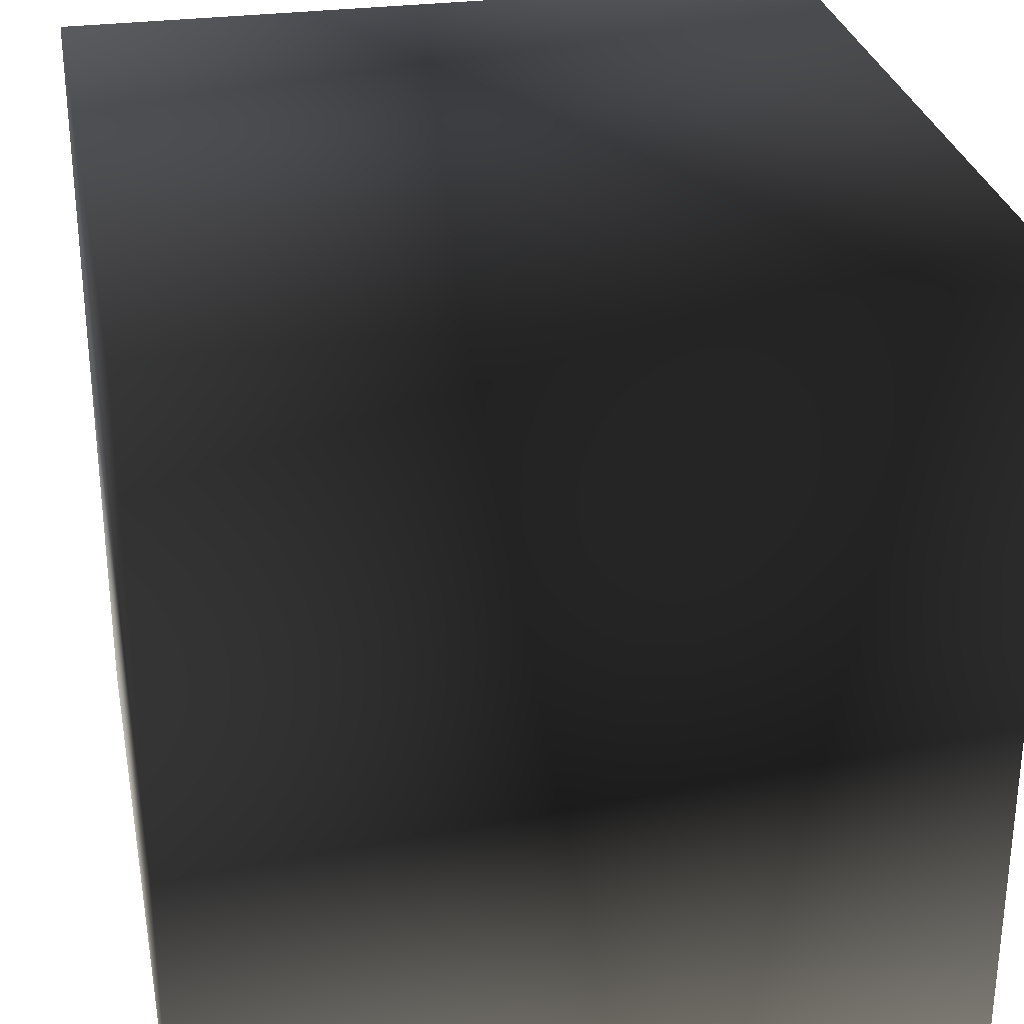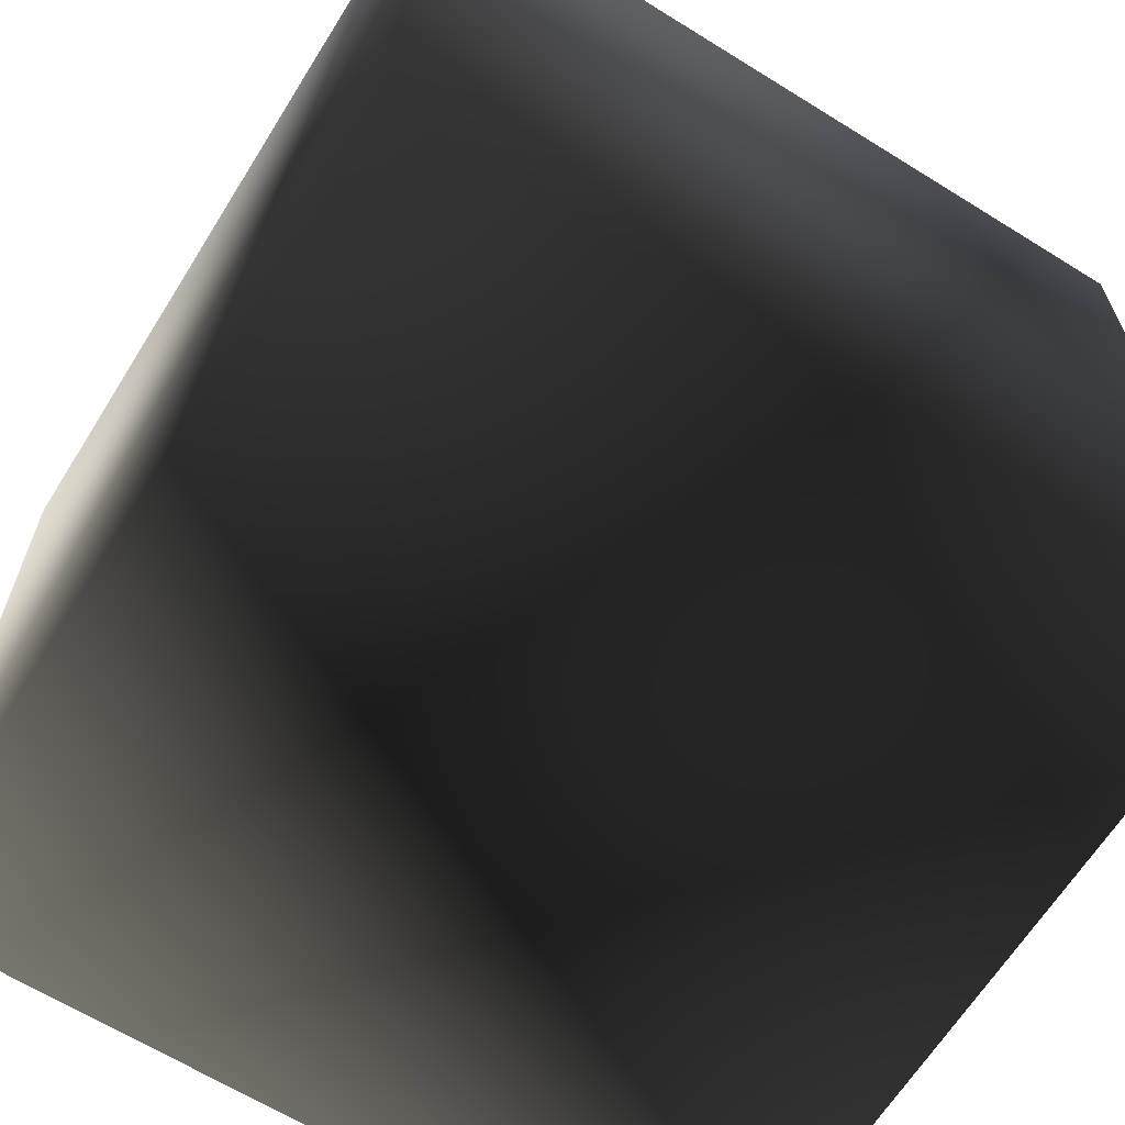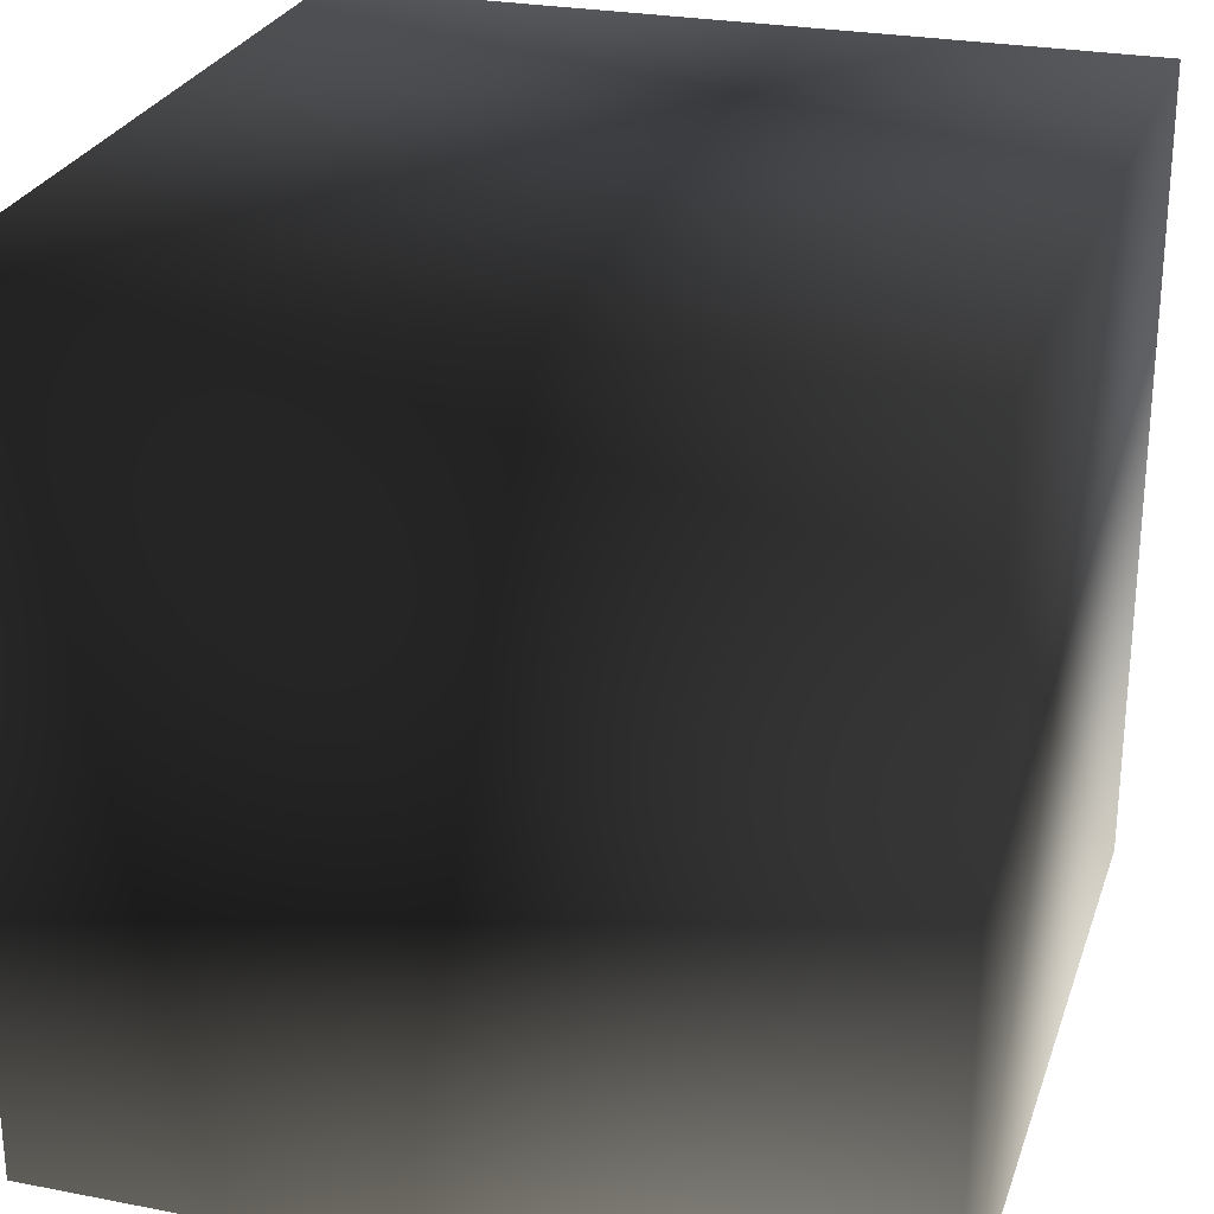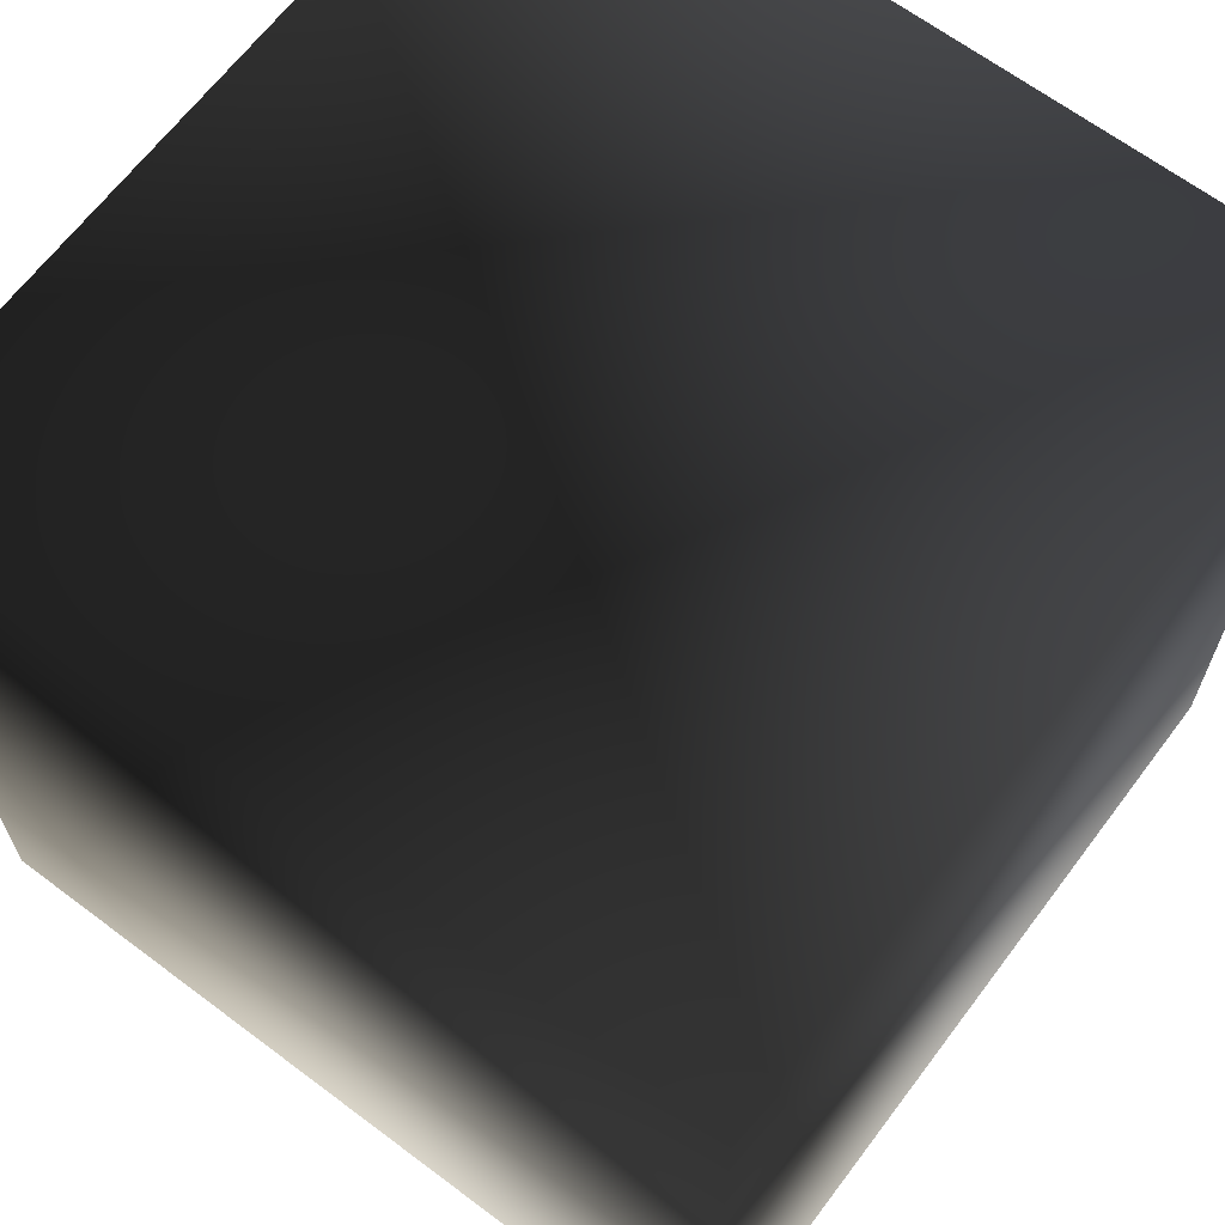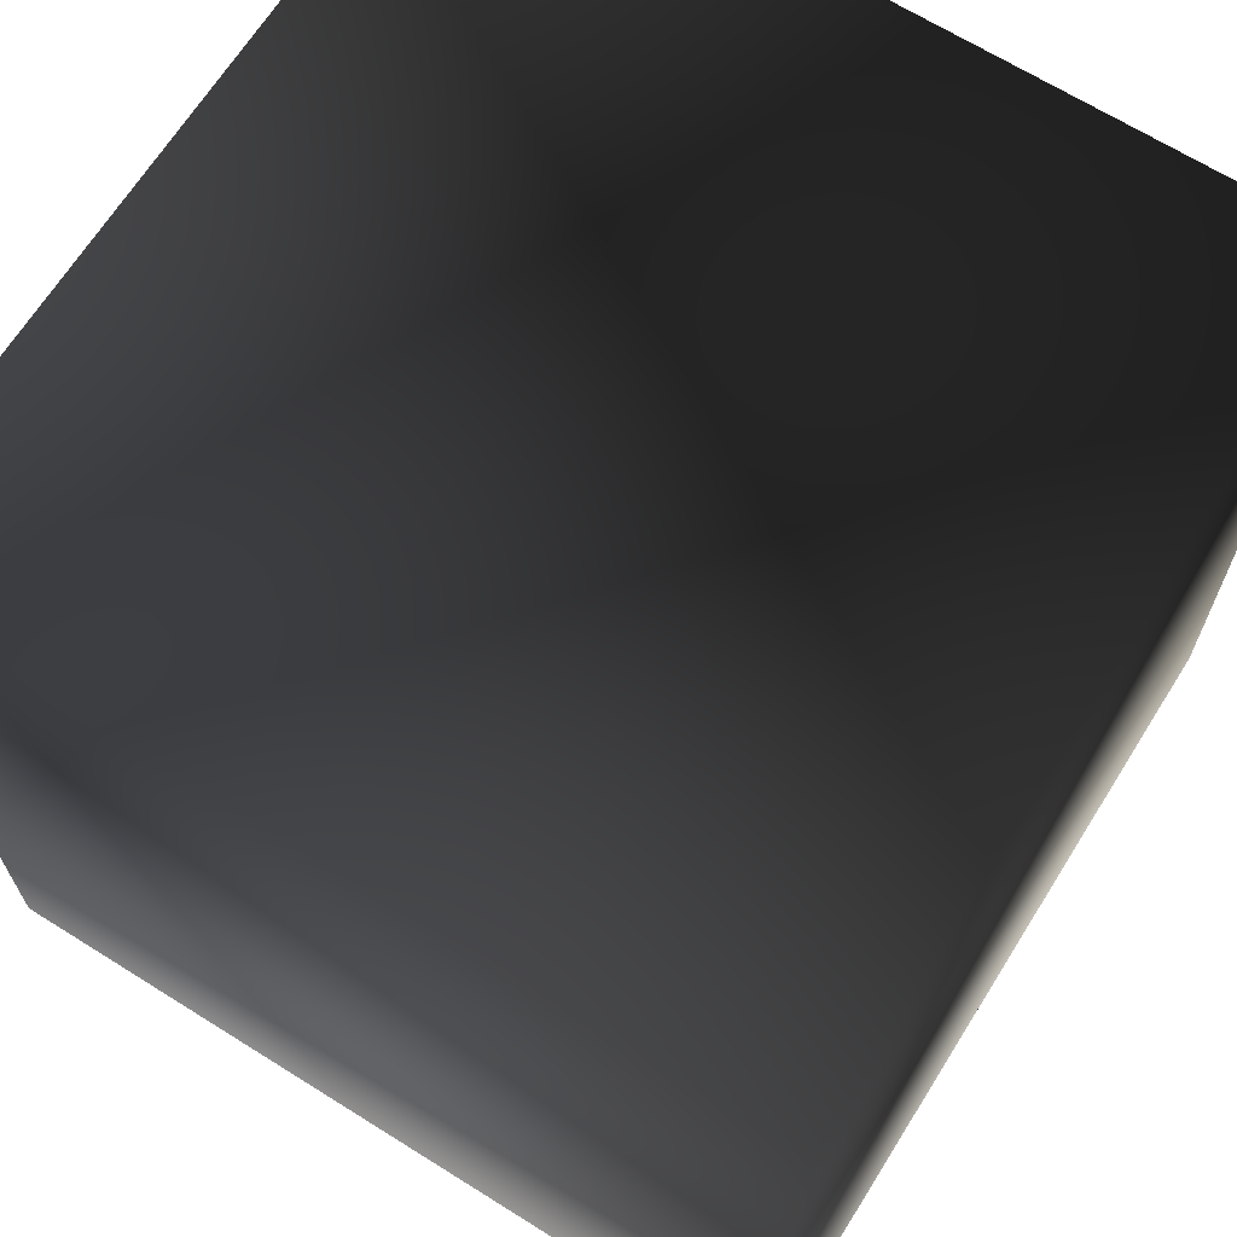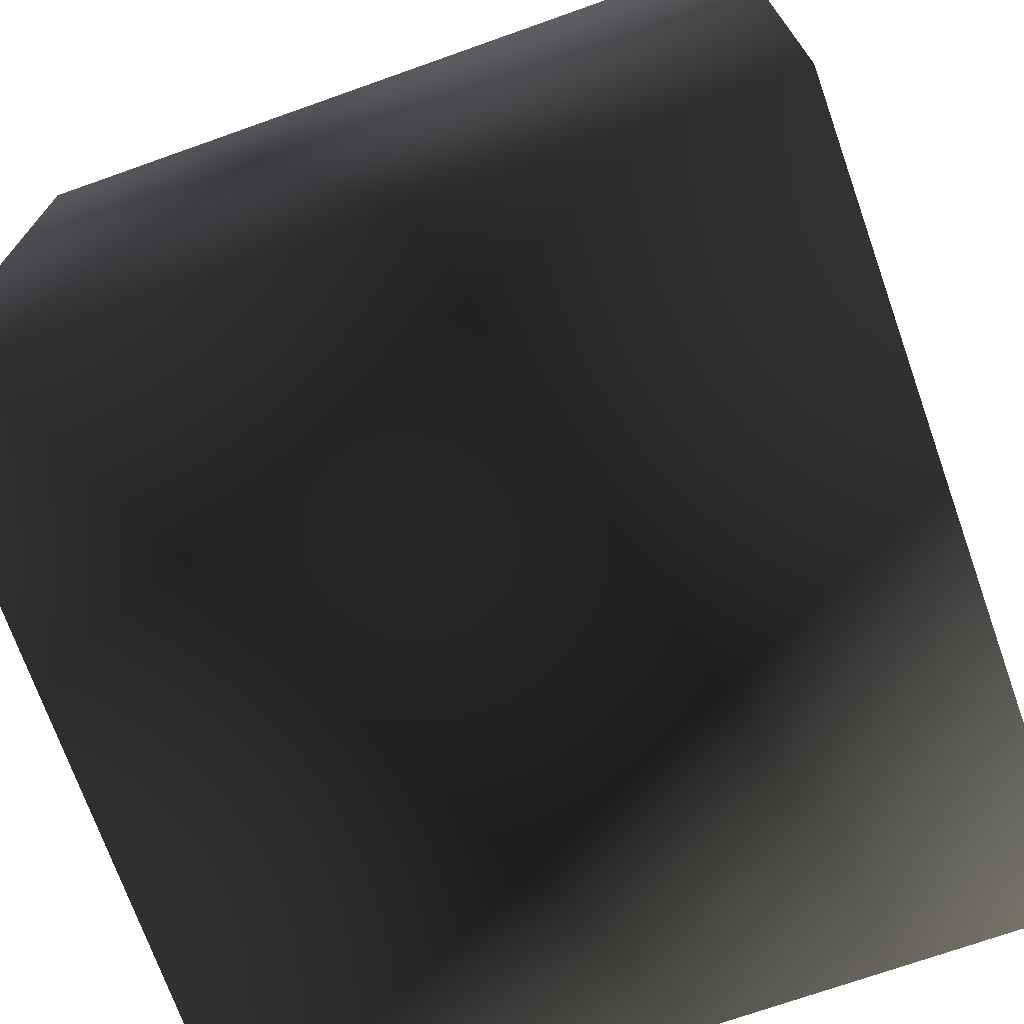
<metadata>
{"format":"obj","ext":"obj","renderer":"f3d","projection":"perspective","resolution":1024,"background":"white","views":[{"elev":29.4,"azim":-11.0,"up":"+Y"},{"elev":-64.9,"azim":148.0,"up":"+Y"},{"elev":26.5,"azim":-163.1,"up":"+Y"},{"elev":65.9,"azim":37.0,"up":"+Y"},{"elev":67.3,"azim":-57.9,"up":"+Z"},{"elev":-71.9,"azim":-160.5,"up":"+Z"}]}
</metadata>
<code>
v  -0.635 0.635 -0.635
v  -0.635 0.635 0.635
v  0.635 0.635 0.635
v  0.635 0.635 -0.635
v  -0.635 -0.635 -0.635
v  0.635 -0.635 -0.635
v  0.635 -0.635 0.635
v  -0.635 -0.635 0.635
o Box001
g Box001
f 1 2 3
f 3 4 1
f 5 6 7
f 7 8 5
f 1 4 6
f 6 5 1
f 4 3 7
f 7 6 4
f 3 2 8
f 8 7 3
f 2 1 5
f 5 8 2

</code>
